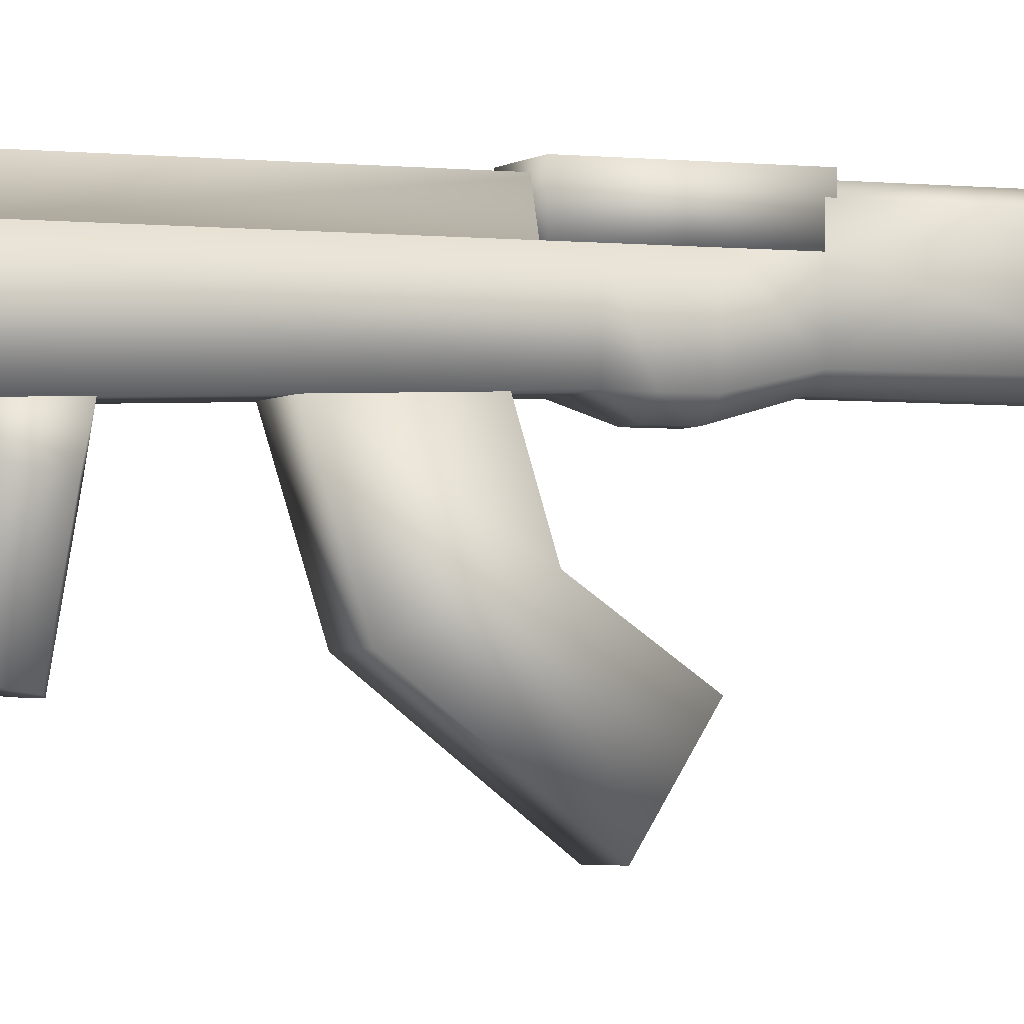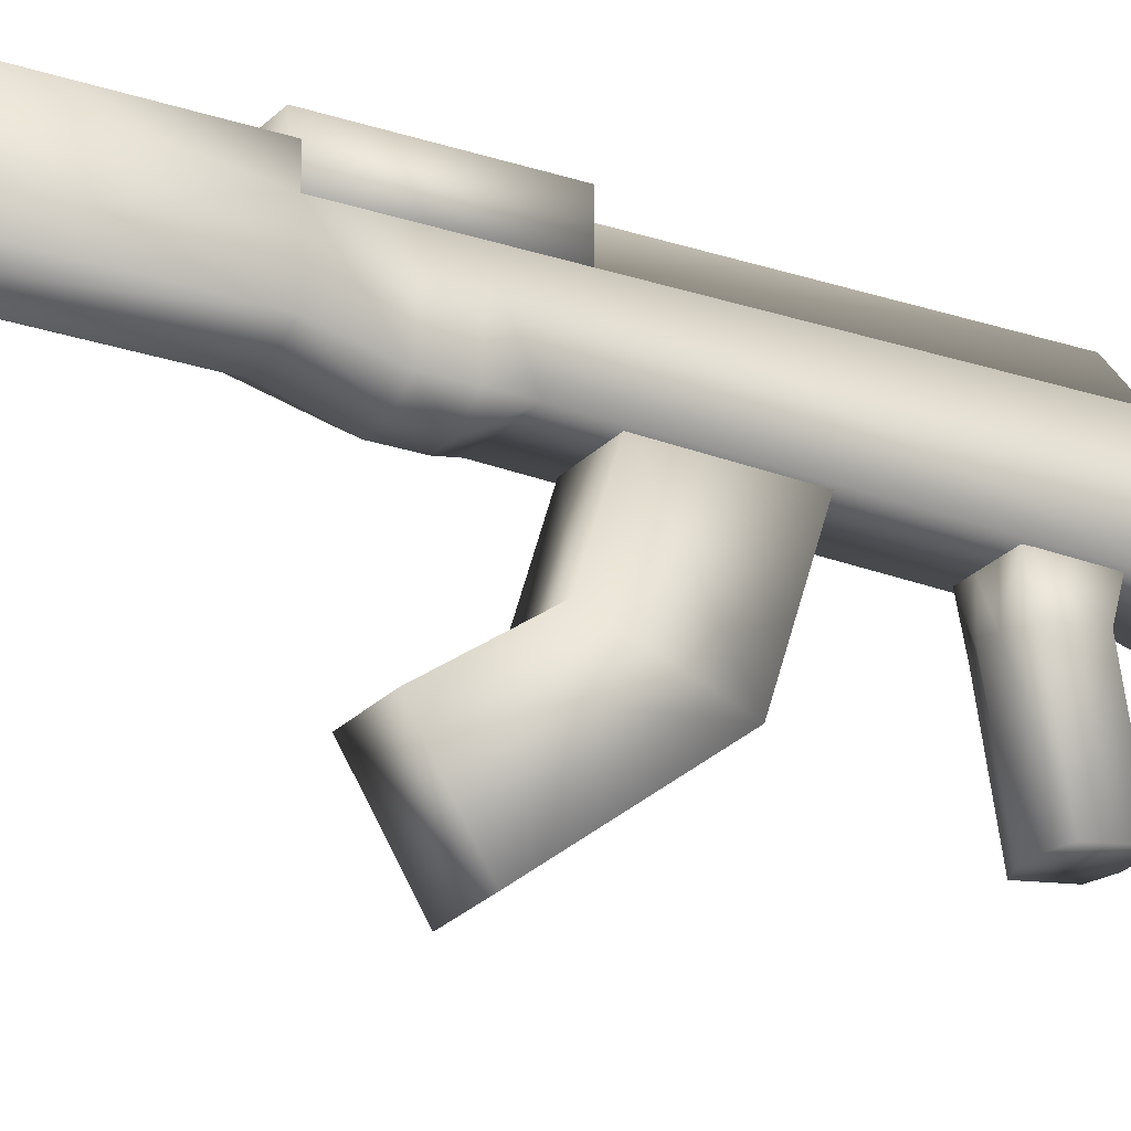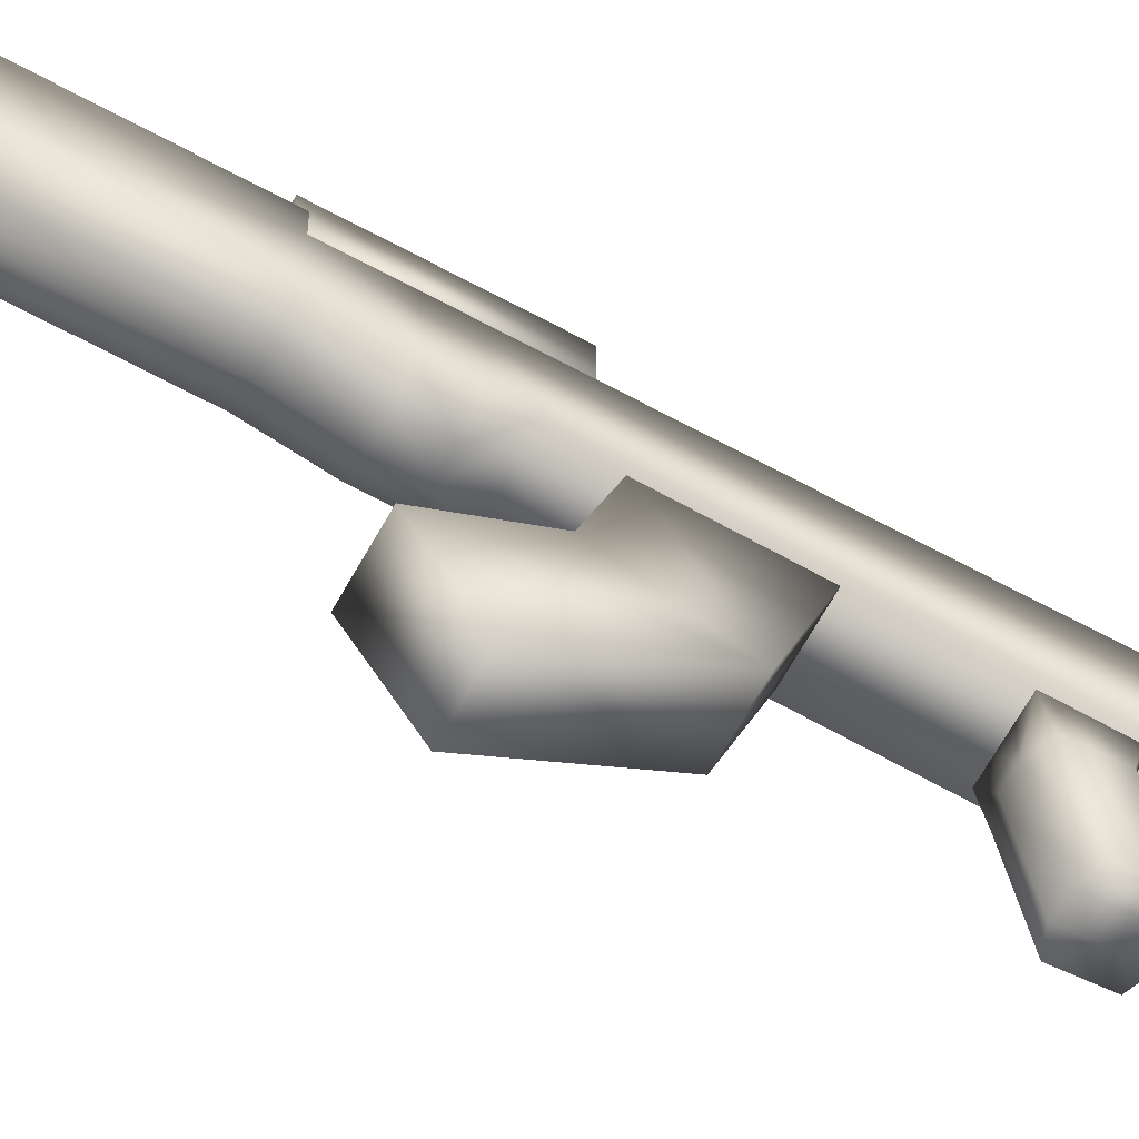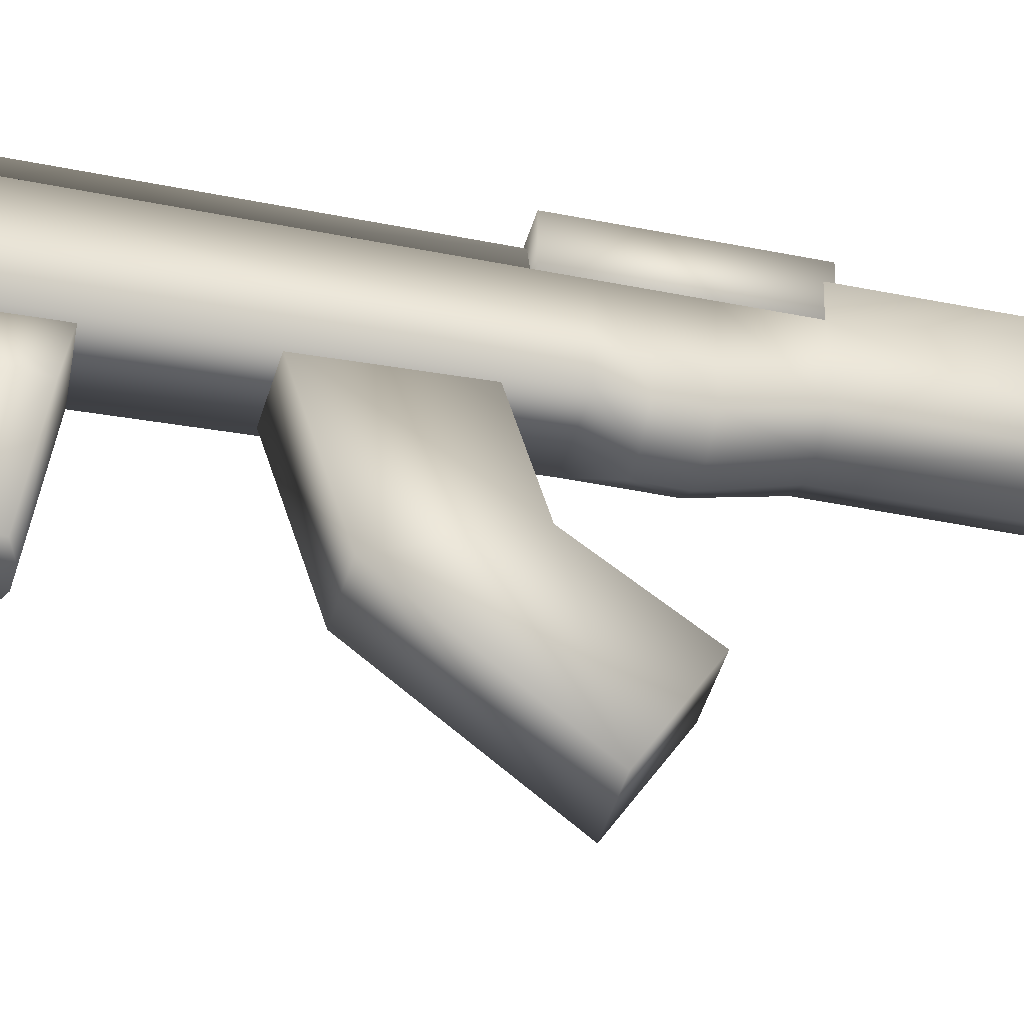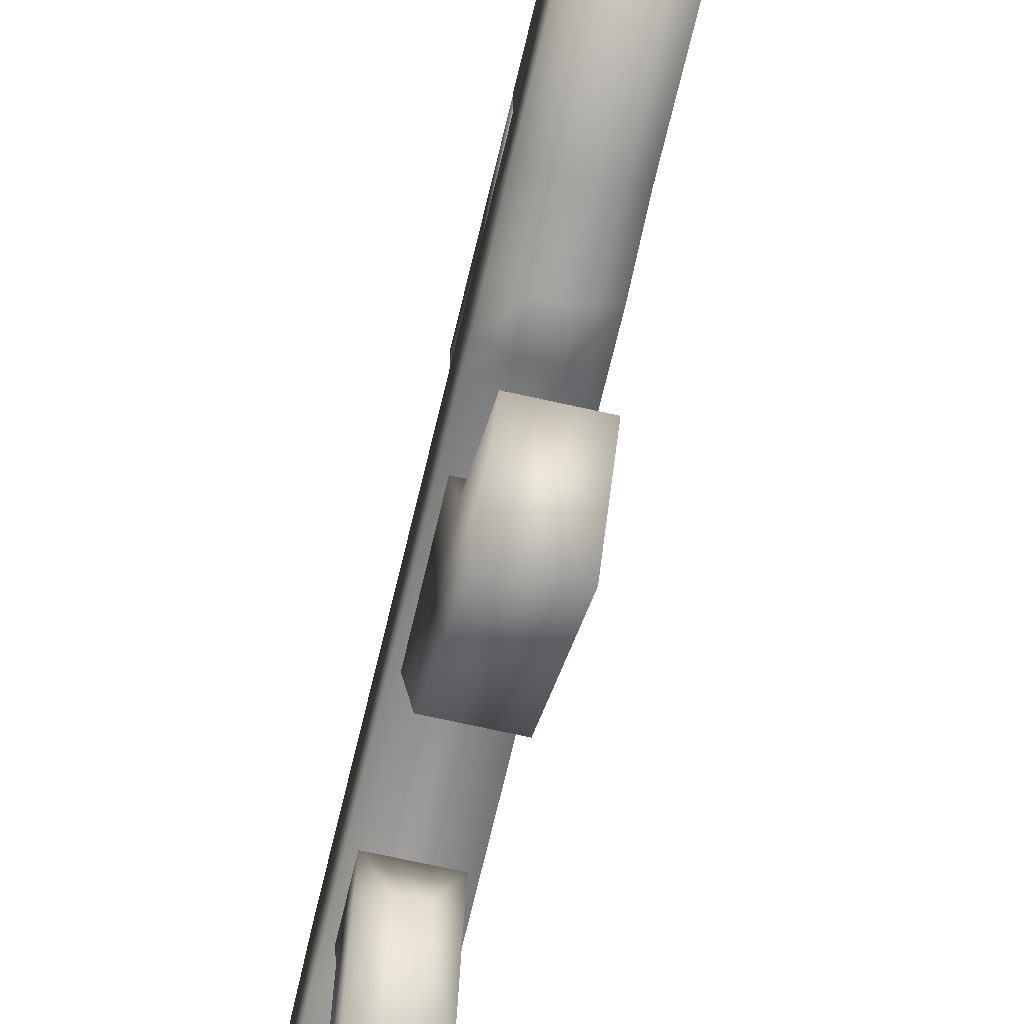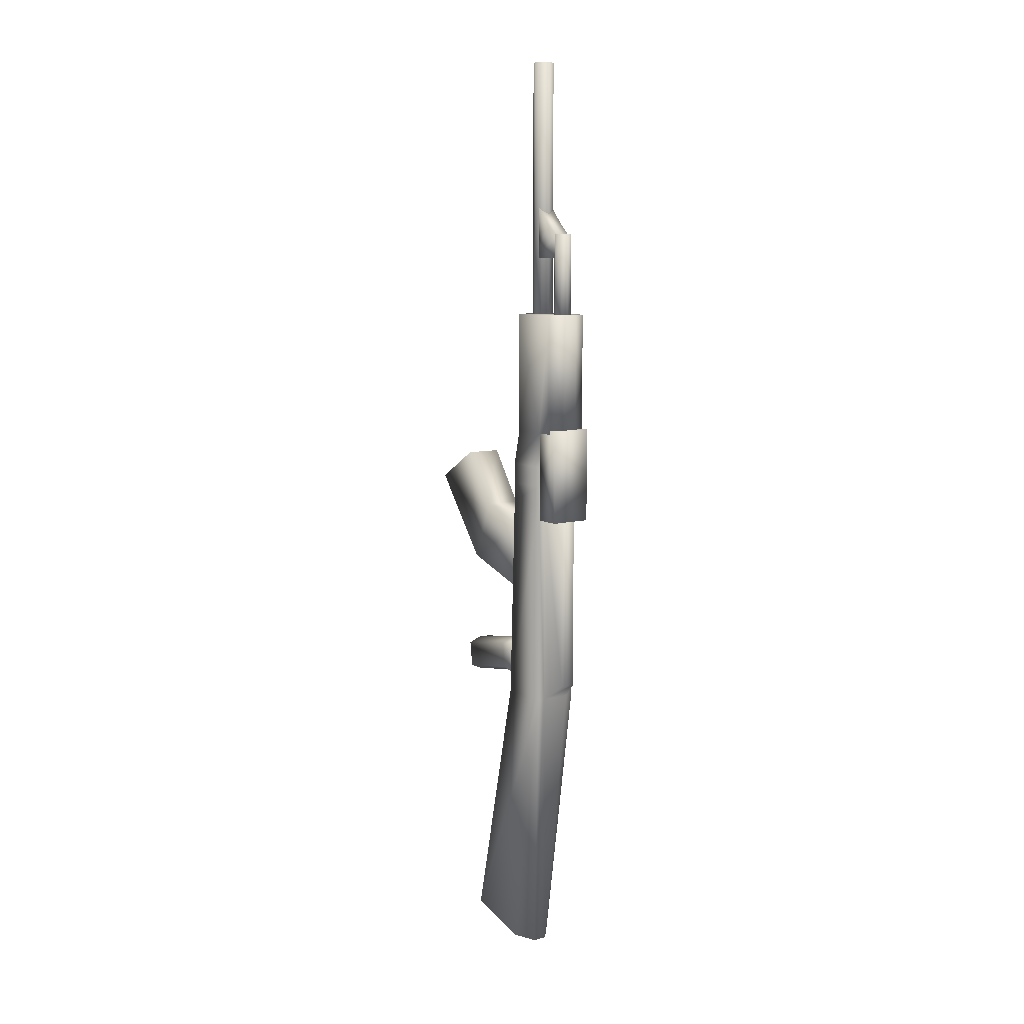
<metadata>
{"format":"obj","ext":"obj","renderer":"f3d","projection":"perspective","resolution":1024,"background":"white","views":[{"elev":-2.9,"azim":-112.9,"up":"+Y"},{"elev":-23.3,"azim":59.8,"up":"+Y"},{"elev":-64.5,"azim":61.2,"up":"+Y"},{"elev":-40.4,"azim":-104.4,"up":"+Y"},{"elev":-65.3,"azim":-13.0,"up":"+Y"},{"elev":8.8,"azim":144.9,"up":"+Z"}]}
</metadata>
<code>
v -0.02297 0.005398 0.1569
v -0.02297 0.06039 0.1569
v -0.02297 0.06039 0.2862
v -0.02297 0.005398 0.2862
v 0.02298 0.005398 0.2862
v 0.02298 0.06039 0.2862
v 0.02298 0.06039 0.1569
v 0.02298 0.005398 0.1569
v 0.007665 0.06818 0.2862
v -0.00765 0.06818 0.2862
v -0.007654 0.06818 0.1569
v 0.007661 0.06818 0.1569
v -0.00765 -0.002395 0.2862
v 0.007665 -0.002395 0.2862
v 0.007661 -0.002395 0.1569
v -0.007654 -0.002395 0.1569
v -0.02297 0.0432 0.1569
v 0.02298 0.0432 0.1569
v 0.02298 -0.003496 0.1193
v 0.02298 0.0432 0.1193
v -0.02297 0.0432 0.1193
v -0.02297 -0.003496 0.1193
v -0.007655 -0.01312 0.1193
v 0.00766 -0.01312 0.1193
v -0.02297 -0.003496 0.09717
v -0.007655 -0.01312 0.09717
v 0.00766 -0.01312 0.09717
v 0.02298 -0.003496 0.09717
v 0.02298 0.0432 0.09717
v -0.02297 0.0432 0.09717
v 0.02298 -0.003496 0.07762
v 0.02298 0.0432 0.07762
v -0.02297 0.0432 0.07762
v -0.02297 -0.003496 0.07762
v -0.02298 0.0432 -0.1456
v -0.02298 -0.01177 -0.1456
v 0.02297 -0.01177 -0.1456
v 0.02297 0.0432 -0.1456
v -0.02298 -0.07422 -0.4198
v 0.02296 -0.07422 -0.4198
v 0.02296 -0.002587 -0.4388
v -0.02298 -0.002587 -0.4388
v 0.007659 0.0664 0.07762
v -0.007656 0.0664 0.07762
v 0.007654 0.0664 -0.1275
v -0.007662 0.0664 -0.1275
v 0.007646 0.01485 -0.4435
v -0.007669 0.01485 -0.4435
v -0.01531 0.0432 0.07762
v 0.01532 0.0432 0.07762
v 0.01531 0.0432 -0.1456
v -0.01532 0.0432 -0.1456
v -0.007669 -0.09166 -0.4151
v 0.007647 -0.09166 -0.4151
v -0.01863 -0.03027 -0.1219
v -0.01863 -0.00989 -0.127
v -0.01863 -0.00989 -0.08976
v -0.01863 -0.03401 -0.09487
v 0.01863 -0.03401 -0.09487
v 0.01863 -0.00989 -0.08976
v 0.01862 -0.00989 -0.127
v 0.01863 -0.03027 -0.1219
v 0.01863 -0.1015 -0.1068
v 0.01862 -0.09771 -0.1338
v -0.01863 -0.09771 -0.1338
v -0.01863 -0.1015 -0.1068
v -0.006213 -0.1022 -0.1017
v 0.006207 -0.1022 -0.1017
v -0.006212 -0.03471 -0.08976
v 0.006207 -0.03471 -0.08976
v 0.006207 -0.00989 -0.08976
v -0.006212 -0.00989 -0.08976
v -0.006213 -0.00989 -0.127
v 0.006206 -0.00989 -0.127
v 0.006206 -0.02956 -0.127
v -0.006213 -0.02956 -0.127
v 0.006206 -0.09701 -0.1389
v -0.006214 -0.09701 -0.1389
v -0.02196 0.04096 0.05959
v -0.02196 0.07077 0.05959
v -0.02196 0.07077 0.161
v -0.02196 0.04096 0.161
v 0.02197 0.04096 0.161
v 0.02197 0.07077 0.161
v 0.02196 0.07077 0.05959
v 0.02196 0.04096 0.05959
v -0.01904 -0.08622 0.00145
v -0.01904 -0.004328 -0.02433
v -0.01904 -0.00175 0.04725
v -0.01903 -0.06044 0.0653
v 0.01904 -0.06044 0.0653
v 0.01904 -0.00175 0.04725
v 0.01904 -0.004328 -0.02433
v 0.01904 -0.08622 0.00145
v 0.01904 -0.09996 0.1217
v 0.01904 -0.1541 0.08877
v -0.01903 -0.1541 0.08877
v -0.01903 -0.09996 0.1217
v -0.01099 0.01788 0.5565
v -0.01099 0.01788 0.2422
v -0.007764 0.0101 0.5565
v -0.007772 0.0101 0.2422
v 1.41e-05 0.006877 0.5565
v 5.68e-06 0.006877 0.2422
v 0.007793 0.0101 0.5565
v 0.007785 0.0101 0.2422
v 0.01102 0.01788 0.5565
v 0.01101 0.01788 0.2422
v 0.007793 0.02566 0.5565
v 0.007785 0.02566 0.2422
v 1.41e-05 0.02888 0.5565
v 5.68e-06 0.02888 0.2422
v -0.007764 0.02566 0.5565
v -0.007772 0.02566 0.2422
v -0.009524 0.05396 0.3732
v -0.009527 0.05396 0.2683
v -0.006732 0.04722 0.3732
v -0.006734 0.04722 0.2683
v 9.89e-06 0.04443 0.3732
v 6.74e-06 0.04443 0.2683
v 0.006751 0.04722 0.3732
v 0.006748 0.04722 0.2683
v 0.009543 0.05396 0.3732
v 0.00954 0.05396 0.2683
v 0.006751 0.0607 0.3732
v 0.006748 0.0607 0.2683
v 9.89e-06 0.0635 0.3732
v 6.74e-06 0.0635 0.2683
v -0.006732 0.0607 0.3732
v -0.006734 0.0607 0.2683
v -0.008907 0.0179 0.3474
v -0.008907 0.05394 0.3474
v -0.008906 0.03847 0.3844
v -0.008905 0.0179 0.4076
v 0.008926 0.0179 0.4075
v 0.008926 0.03847 0.3844
v 0.008925 0.05394 0.3474
v 0.008925 0.0179 0.3474
v -0.008906 0.05394 0.371
v 0.008925 0.05394 0.371
f 90 89 88
f 97 98 90
f 95 96 94
f 94 93 92
f 96 97 87
f 89 92 93
f 98 95 91
f 91 92 89
f 96 95 98
f 87 88 93
f 32 50 29
f 29 30 21
f 33 30 49
f 30 29 50
f 20 21 17
f 79 80 85
f 86 85 84
f 82 81 80
f 83 84 81
f 44 46 52
f 50 51 45
f 51 52 46
f 46 44 43
f 81 84 85
f 43 44 49
f 83 82 79
f 126 125 123
f 118 117 115
f 124 123 121
f 116 115 129
f 135 134 131
f 114 112 110
f 100 99 113
f 108 107 105
f 102 101 99
f 110 109 107
f 114 113 111
f 106 105 103
f 104 103 101
f 112 111 109
f 138 137 140
f 130 128 126
f 131 132 137
f 128 127 125
f 120 119 117
f 122 121 119
f 130 129 127
f 137 132 139
f 107 109 111
f 105 111 113
f 101 103 113
f 117 119 129
f 121 127 129
f 123 125 127
f 132 131 139
f 134 133 131
f 133 139 131
f 133 136 140
f 135 136 133
f 62 75 61
f 38 41 47
f 31 27 26
f 2 3 10
f 13 16 15
f 42 35 48
f 40 37 54
f 39 53 36
f 23 24 15
f 9 12 11
f 6 7 12
f 26 27 24
f 55 56 76
f 62 64 77
f 65 55 76
f 51 47 48
f 32 38 51
f 35 52 48
f 35 33 49
f 47 51 38
f 28 29 20
f 19 20 18
f 37 38 32
f 31 32 29
f 8 18 5
f 40 41 38
f 42 39 36
f 4 17 1
f 21 22 1
f 33 34 25
f 35 36 34
f 3 2 17
f 30 25 22
f 4 1 16
f 25 26 23
f 25 34 26
f 22 23 16
f 24 19 8
f 27 28 19
f 8 5 14
f 28 27 31
f 36 37 31
f 36 53 54
f 13 14 5
f 6 3 4
f 9 10 3
f 2 7 18
f 11 12 7
f 40 39 42
f 54 53 39
f 41 42 48
f 69 67 68
f 72 69 70
f 72 57 69
f 71 70 60
f 63 59 70
f 59 60 70
f 74 75 76
f 74 61 75
f 75 77 78
f 56 73 76
f 58 57 56
f 65 66 58
f 63 64 62
f 62 61 60
f 58 66 67
f 69 57 58
f 73 72 71
f 60 61 74
f 56 57 72
f 77 68 67
f 66 65 78
f 64 63 68
f 18 7 6
f 90 88 87
f 97 90 87
f 95 94 91
f 94 92 91
f 96 87 94
f 89 93 88
f 98 91 90
f 91 89 90
f 96 98 97
f 87 93 94
f 29 21 20
f 30 50 49
f 20 17 18
f 79 85 86
f 86 84 83
f 82 80 79
f 83 81 82
f 44 52 49
f 50 45 43
f 51 46 45
f 46 43 45
f 81 85 80
f 43 49 50
f 83 79 86
f 126 123 124
f 118 115 116
f 124 121 122
f 116 129 130
f 135 131 138
f 114 110 108
f 114 108 106
f 114 106 104
f 114 104 102
f 114 102 100
f 100 113 114
f 108 105 106
f 102 99 100
f 110 107 108
f 114 111 112
f 106 103 104
f 104 101 102
f 112 109 110
f 138 140 136
f 138 136 135
f 130 126 124
f 130 124 122
f 130 122 120
f 130 120 118
f 130 118 116
f 131 137 138
f 128 125 126
f 120 117 118
f 122 119 120
f 130 127 128
f 137 139 140
f 107 111 105
f 105 113 103
f 101 113 99
f 117 129 115
f 121 129 119
f 123 127 121
f 133 140 139
f 135 133 134
f 31 26 34
f 2 10 11
f 13 15 14
f 23 15 16
f 9 11 10
f 6 12 9
f 26 24 23
f 62 77 75
f 65 76 78
f 51 48 52
f 32 51 50
f 35 49 52
f 28 20 19
f 19 18 8
f 37 32 31
f 31 29 28
f 40 38 37
f 42 36 35
f 21 1 17
f 33 25 30
f 35 34 33
f 3 17 4
f 30 22 21
f 4 16 13
f 25 23 22
f 22 16 1
f 24 8 15
f 27 19 24
f 8 14 15
f 36 31 34
f 36 54 37
f 13 5 4
f 6 4 5
f 9 3 6
f 2 18 17
f 11 7 2
f 40 42 41
f 54 39 40
f 41 48 47
f 69 68 70
f 72 70 71
f 63 70 68
f 74 76 73
f 75 78 76
f 58 56 55
f 65 58 55
f 63 62 59
f 62 60 59
f 58 67 69
f 73 71 74
f 60 74 71
f 56 72 73
f 77 67 78
f 66 78 67
f 64 68 77
f 18 6 5

</code>
